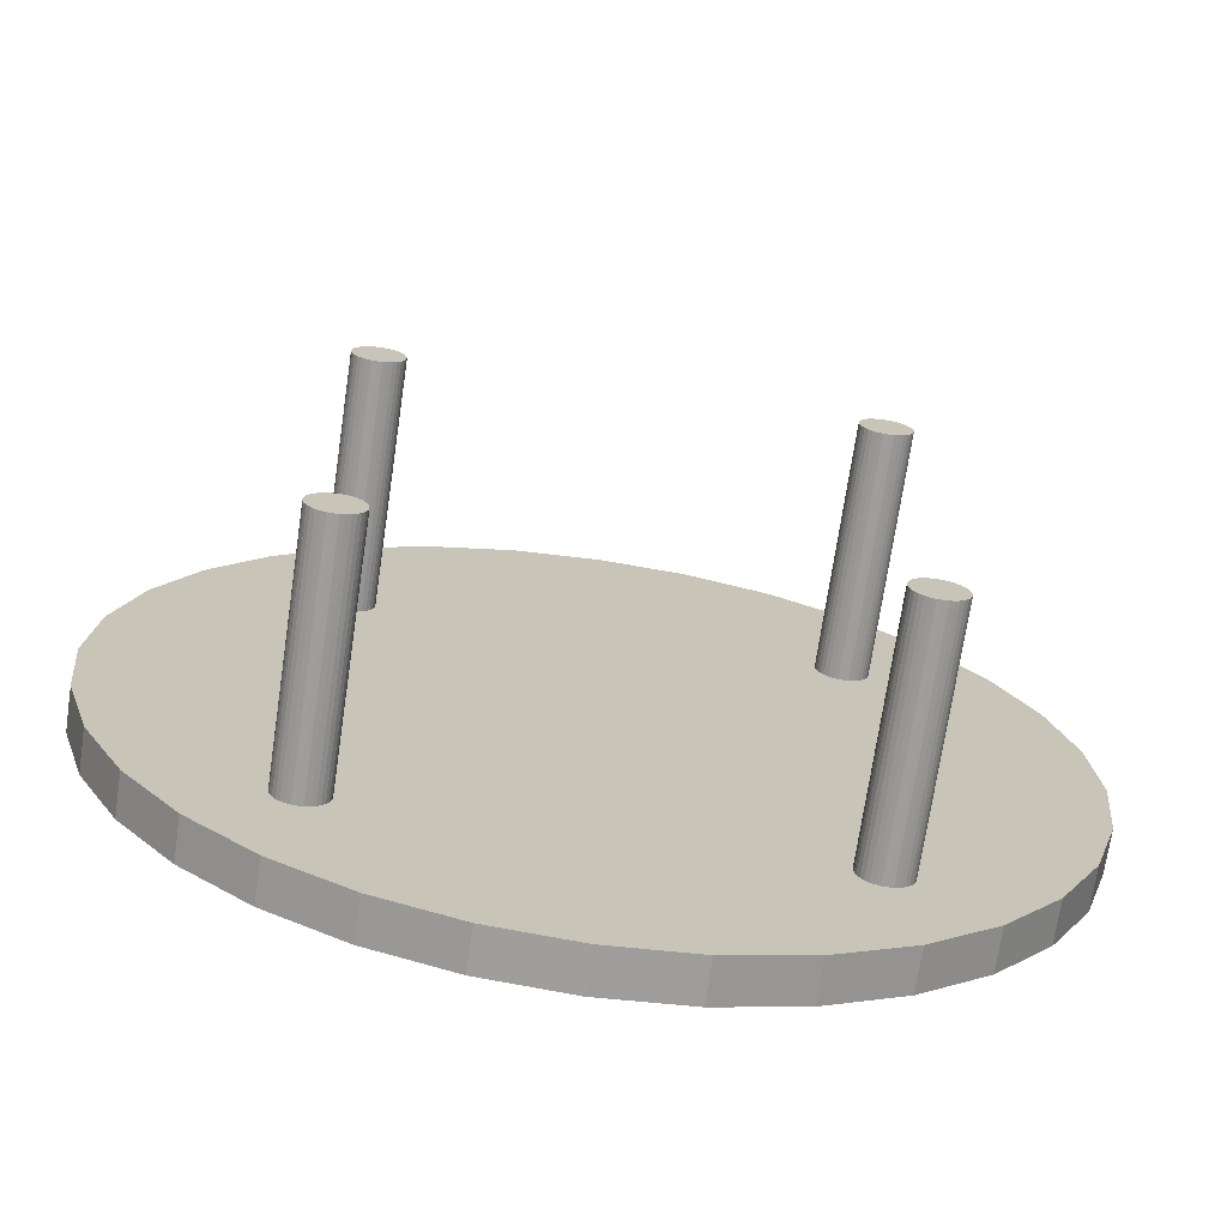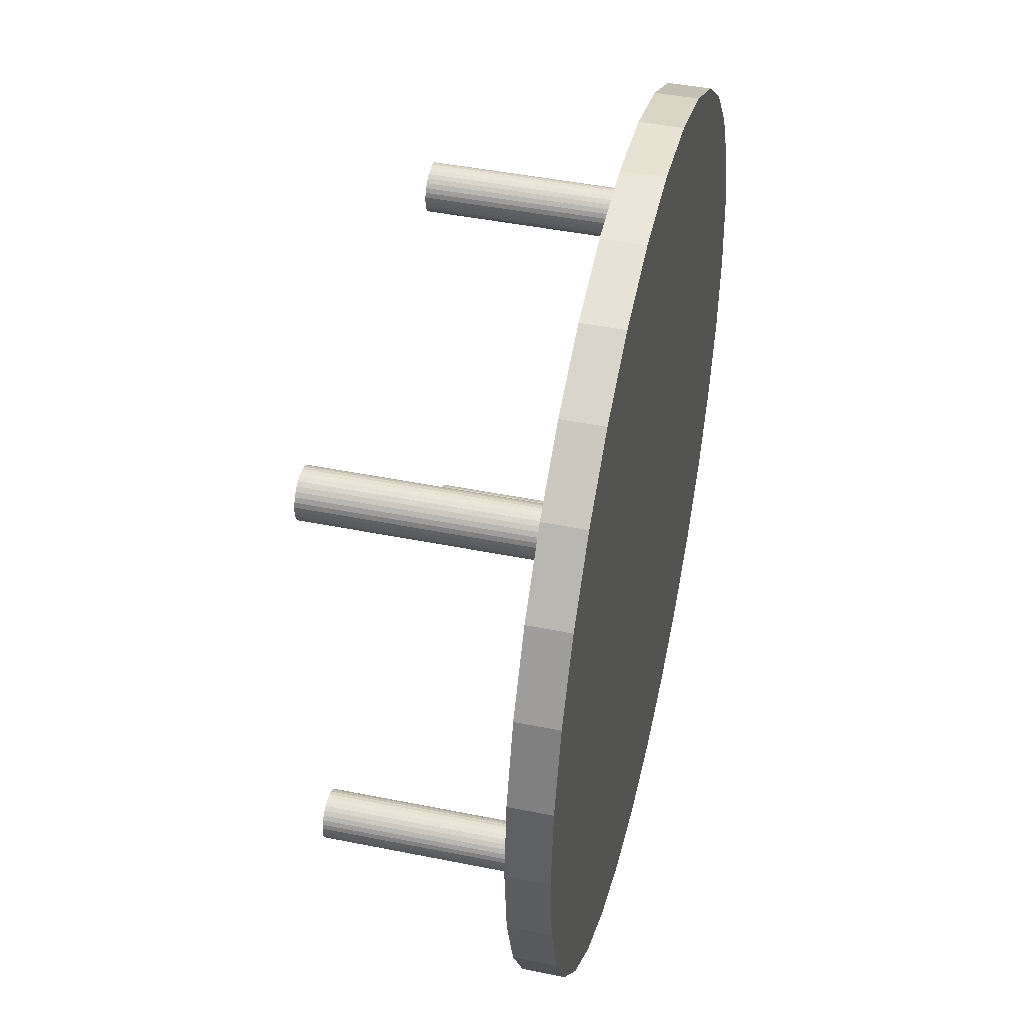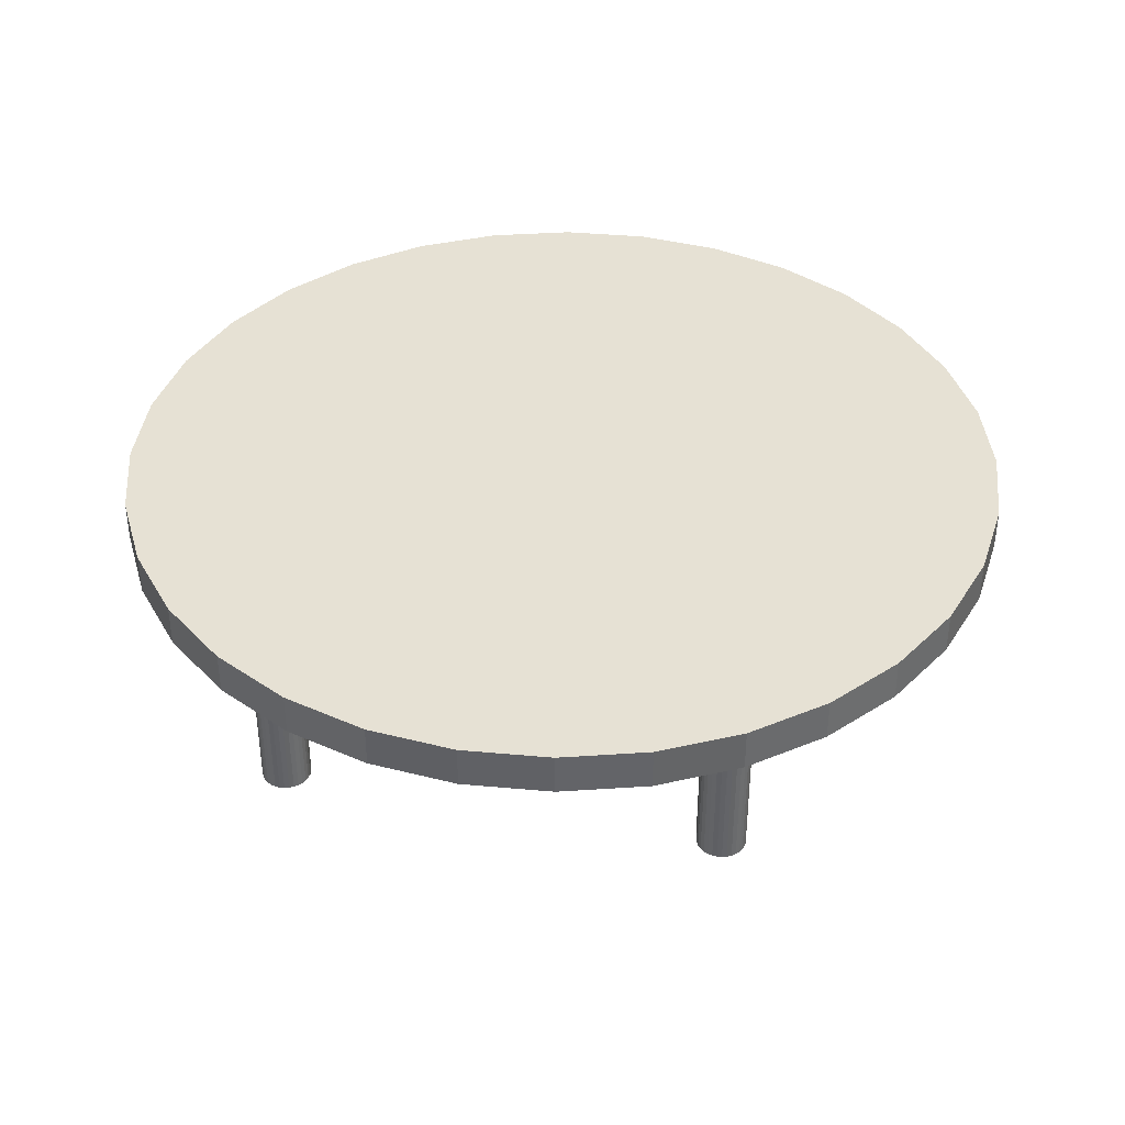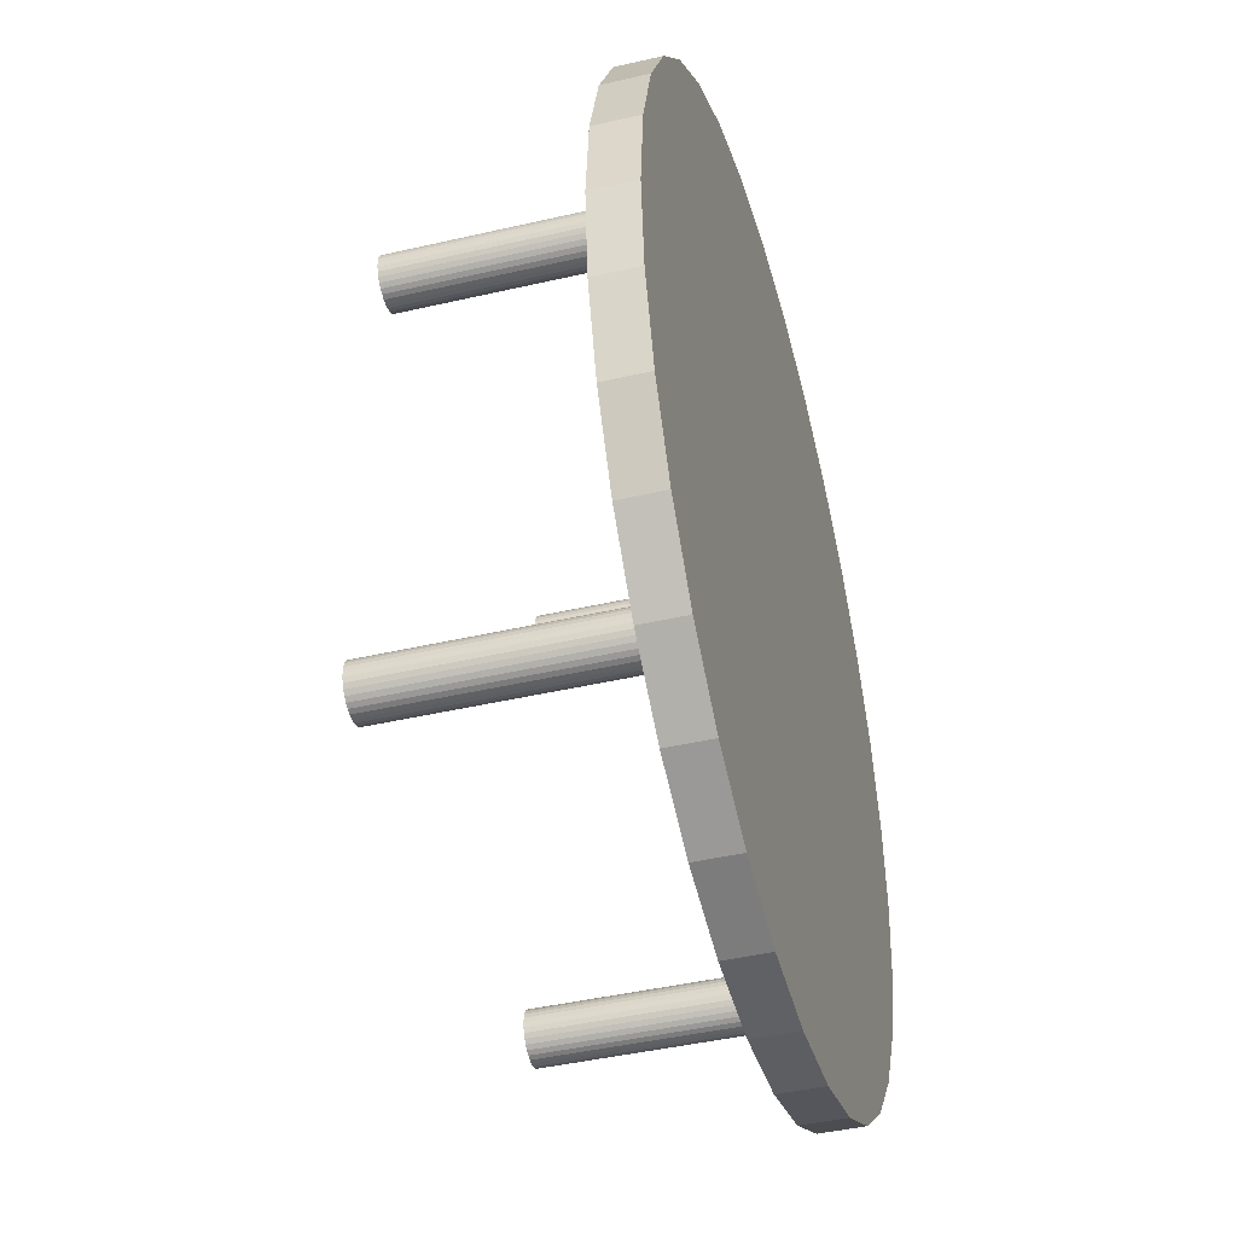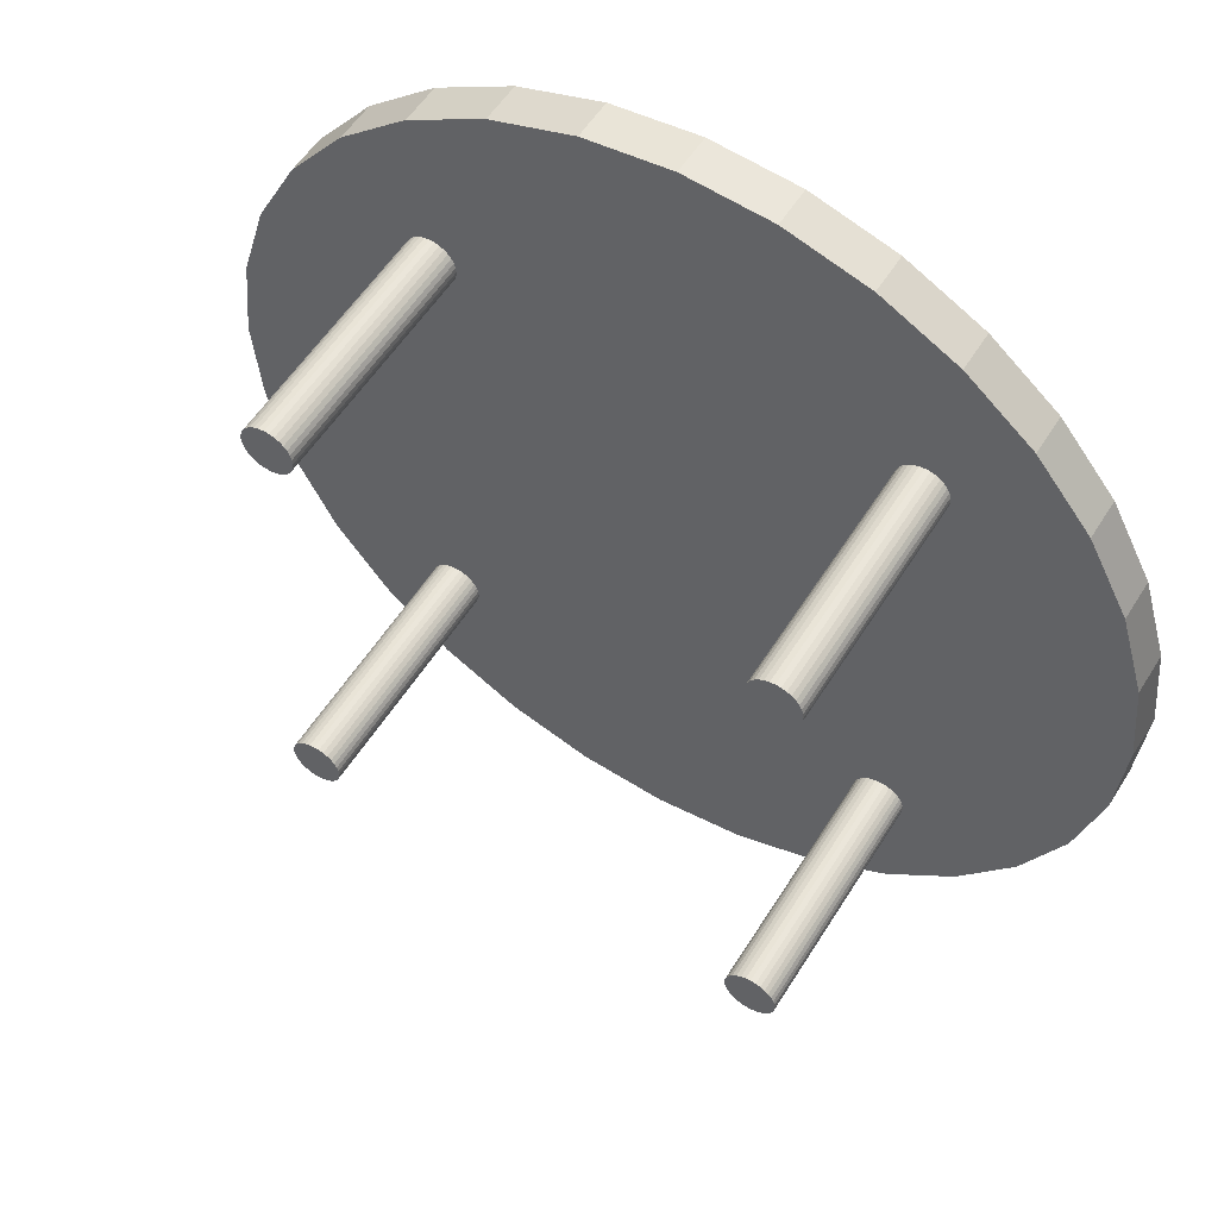
<metadata>
{"format":"obj","ext":"obj","renderer":"f3d","projection":"perspective","resolution":1024,"background":"white","views":[{"elev":-71.0,"azim":-8.4,"up":"+Z"},{"elev":44.8,"azim":103.2,"up":"+Z"},{"elev":39.0,"azim":-77.9,"up":"+Y"},{"elev":-43.1,"azim":105.4,"up":"+Z"},{"elev":54.7,"azim":31.3,"up":"+Z"}]}
</metadata>
<code>
o Cylinder
v 0 -0.1927 -4.099
v 0 0.1927 -4.099
v 0.7997 -0.1927 -4.02
v 0.7997 0.1927 -4.02
v 1.569 -0.1927 -3.787
v 1.569 0.1927 -3.787
v 2.277 -0.1927 -3.408
v 2.277 0.1927 -3.408
v 2.899 -0.1927 -2.899
v 2.899 0.1927 -2.899
v 3.408 -0.1927 -2.277
v 3.408 0.1927 -2.277
v 3.787 -0.1927 -1.569
v 3.787 0.1927 -1.569
v 4.02 -0.1927 -0.7997
v 4.02 0.1927 -0.7997
v 4.099 -0.1927 0
v 4.099 0.1927 0
v 4.02 -0.1927 0.7997
v 4.02 0.1927 0.7997
v 3.787 -0.1927 1.569
v 3.787 0.1927 1.569
v 3.408 -0.1927 2.277
v 3.408 0.1927 2.277
v 2.899 -0.1927 2.899
v 2.899 0.1927 2.899
v 2.277 -0.1927 3.408
v 2.277 0.1927 3.408
v 1.569 -0.1927 3.787
v 1.569 0.1927 3.787
v 0.7997 -0.1927 4.02
v 0.7997 0.1927 4.02
v 0 -0.1927 4.099
v 0 0.1927 4.099
v -0.7997 -0.1927 4.02
v -0.7997 0.1927 4.02
v -1.569 -0.1927 3.787
v -1.569 0.1927 3.787
v -2.277 -0.1927 3.408
v -2.277 0.1927 3.408
v -2.899 -0.1927 2.899
v -2.899 0.1927 2.899
v -3.408 -0.1927 2.277
v -3.408 0.1927 2.277
v -3.787 -0.1927 1.569
v -3.787 0.1927 1.569
v -4.02 -0.1927 0.7997
v -4.02 0.1927 0.7997
v -4.099 -0.1927 0
v -4.099 0.1927 0
v -4.02 -0.1927 -0.7997
v -4.02 0.1927 -0.7997
v -3.787 -0.1927 -1.569
v -3.787 0.1927 -1.569
v -3.408 -0.1927 -2.277
v -3.408 0.1927 -2.277
v -2.899 -0.1927 -2.899
v -2.899 0.1927 -2.899
v -2.277 -0.1927 -3.408
v -2.277 0.1927 -3.408
v -1.569 -0.1927 -3.787
v -1.569 0.1927 -3.787
v -0.7997 -0.1927 -4.02
v -0.7997 0.1927 -4.02
f 1 2 4 3
f 3 4 6 5
f 5 6 8 7
f 7 8 10 9
f 9 10 12 11
f 11 12 14 13
f 13 14 16 15
f 15 16 18 17
f 17 18 20 19
f 19 20 22 21
f 21 22 24 23
f 23 24 26 25
f 25 26 28 27
f 27 28 30 29
f 29 30 32 31
f 31 32 34 33
f 33 34 36 35
f 35 36 38 37
f 37 38 40 39
f 39 40 42 41
f 41 42 44 43
f 43 44 46 45
f 45 46 48 47
f 47 48 50 49
f 49 50 52 51
f 51 52 54 53
f 53 54 56 55
f 55 56 58 57
f 57 58 60 59
f 59 60 62 61
f 4 2 64 62 60 58 56 54 52 50 48 46 44 42 40 38 36 34 32 30 28 26 24 22 20 18 16 14 12 10 8 6
f 61 62 64 63
f 63 64 2 1
f 1 3 5 7 9 11 13 15 17 19 21 23 25 27 29 31 33 35 37 39 41 43 45 47 49 51 53 55 57 59 61 63
o Cylinder.004
v 2.104 -2.373 -2.51
v 2.104 0.01807 -2.51
v 2.15 -2.373 -2.506
v 2.15 0.01807 -2.506
v 2.193 -2.373 -2.493
v 2.193 0.01807 -2.493
v 2.234 -2.373 -2.471
v 2.234 0.01807 -2.471
v 2.269 -2.373 -2.442
v 2.269 0.01807 -2.442
v 2.298 -2.373 -2.407
v 2.298 0.01807 -2.407
v 2.319 -2.373 -2.367
v 2.319 0.01807 -2.367
v 2.332 -2.373 -2.323
v 2.332 0.01807 -2.323
v 2.337 -2.373 -2.278
v 2.337 0.01807 -2.278
v 2.332 -2.373 -2.232
v 2.332 0.01807 -2.232
v 2.319 -2.373 -2.189
v 2.319 0.01807 -2.189
v 2.298 -2.373 -2.149
v 2.298 0.01807 -2.149
v 2.269 -2.373 -2.113
v 2.269 0.01807 -2.113
v 2.234 -2.373 -2.084
v 2.234 0.01807 -2.084
v 2.193 -2.373 -2.063
v 2.193 0.01807 -2.063
v 2.15 -2.373 -2.05
v 2.15 0.01807 -2.05
v 2.104 -2.373 -2.045
v 2.104 0.01807 -2.045
v 2.059 -2.373 -2.05
v 2.059 0.01807 -2.05
v 2.015 -2.373 -2.063
v 2.015 0.01807 -2.063
v 1.975 -2.373 -2.084
v 1.975 0.01807 -2.084
v 1.94 -2.373 -2.113
v 1.94 0.01807 -2.113
v 1.911 -2.373 -2.149
v 1.911 0.01807 -2.149
v 1.889 -2.373 -2.189
v 1.889 0.01807 -2.189
v 1.876 -2.373 -2.232
v 1.876 0.01807 -2.232
v 1.872 -2.373 -2.278
v 1.872 0.01807 -2.278
v 1.876 -2.373 -2.323
v 1.876 0.01807 -2.323
v 1.889 -2.373 -2.367
v 1.889 0.01807 -2.367
v 1.911 -2.373 -2.407
v 1.911 0.01807 -2.407
v 1.94 -2.373 -2.442
v 1.94 0.01807 -2.442
v 1.975 -2.373 -2.471
v 1.975 0.01807 -2.471
v 2.015 -2.373 -2.493
v 2.015 0.01807 -2.493
v 2.059 -2.373 -2.506
v 2.059 0.01807 -2.506
f 65 66 68 67
f 67 68 70 69
f 69 70 72 71
f 71 72 74 73
f 73 74 76 75
f 75 76 78 77
f 77 78 80 79
f 79 80 82 81
f 81 82 84 83
f 83 84 86 85
f 85 86 88 87
f 87 88 90 89
f 89 90 92 91
f 91 92 94 93
f 93 94 96 95
f 95 96 98 97
f 97 98 100 99
f 99 100 102 101
f 101 102 104 103
f 103 104 106 105
f 105 106 108 107
f 107 108 110 109
f 109 110 112 111
f 111 112 114 113
f 113 114 116 115
f 115 116 118 117
f 117 118 120 119
f 119 120 122 121
f 121 122 124 123
f 123 124 126 125
f 68 66 128 126 124 122 120 118 116 114 112 110 108 106 104 102 100 98 96 94 92 90 88 86 84 82 80 78 76 74 72 70
f 125 126 128 127
f 127 128 66 65
f 65 67 69 71 73 75 77 79 81 83 85 87 89 91 93 95 97 99 101 103 105 107 109 111 113 115 117 119 121 123 125 127
o Cylinder.001
v -2.122 -2.373 -2.489
v -2.122 0.01807 -2.489
v -2.076 -2.373 -2.484
v -2.076 0.01807 -2.484
v -2.033 -2.373 -2.471
v -2.033 0.01807 -2.471
v -1.992 -2.373 -2.45
v -1.992 0.01807 -2.45
v -1.957 -2.373 -2.421
v -1.957 0.01807 -2.421
v -1.928 -2.373 -2.385
v -1.928 0.01807 -2.385
v -1.907 -2.373 -2.345
v -1.907 0.01807 -2.345
v -1.894 -2.373 -2.301
v -1.894 0.01807 -2.301
v -1.889 -2.373 -2.256
v -1.889 0.01807 -2.256
v -1.894 -2.373 -2.211
v -1.894 0.01807 -2.211
v -1.907 -2.373 -2.167
v -1.907 0.01807 -2.167
v -1.928 -2.373 -2.127
v -1.928 0.01807 -2.127
v -1.957 -2.373 -2.092
v -1.957 0.01807 -2.092
v -1.992 -2.373 -2.063
v -1.992 0.01807 -2.063
v -2.033 -2.373 -2.041
v -2.033 0.01807 -2.041
v -2.076 -2.373 -2.028
v -2.076 0.01807 -2.028
v -2.122 -2.373 -2.023
v -2.122 0.01807 -2.023
v -2.167 -2.373 -2.028
v -2.167 0.01807 -2.028
v -2.211 -2.373 -2.041
v -2.211 0.01807 -2.041
v -2.251 -2.373 -2.063
v -2.251 0.01807 -2.063
v -2.286 -2.373 -2.092
v -2.286 0.01807 -2.092
v -2.315 -2.373 -2.127
v -2.315 0.01807 -2.127
v -2.337 -2.373 -2.167
v -2.337 0.01807 -2.167
v -2.35 -2.373 -2.211
v -2.35 0.01807 -2.211
v -2.354 -2.373 -2.256
v -2.354 0.01807 -2.256
v -2.35 -2.373 -2.301
v -2.35 0.01807 -2.301
v -2.337 -2.373 -2.345
v -2.337 0.01807 -2.345
v -2.315 -2.373 -2.385
v -2.315 0.01807 -2.385
v -2.286 -2.373 -2.421
v -2.286 0.01807 -2.421
v -2.251 -2.373 -2.45
v -2.251 0.01807 -2.45
v -2.211 -2.373 -2.471
v -2.211 0.01807 -2.471
v -2.167 -2.373 -2.484
v -2.167 0.01807 -2.484
f 129 130 132 131
f 131 132 134 133
f 133 134 136 135
f 135 136 138 137
f 137 138 140 139
f 139 140 142 141
f 141 142 144 143
f 143 144 146 145
f 145 146 148 147
f 147 148 150 149
f 149 150 152 151
f 151 152 154 153
f 153 154 156 155
f 155 156 158 157
f 157 158 160 159
f 159 160 162 161
f 161 162 164 163
f 163 164 166 165
f 165 166 168 167
f 167 168 170 169
f 169 170 172 171
f 171 172 174 173
f 173 174 176 175
f 175 176 178 177
f 177 178 180 179
f 179 180 182 181
f 181 182 184 183
f 183 184 186 185
f 185 186 188 187
f 187 188 190 189
f 132 130 192 190 188 186 184 182 180 178 176 174 172 170 168 166 164 162 160 158 156 154 152 150 148 146 144 142 140 138 136 134
f 189 190 192 191
f 191 192 130 129
f 129 131 133 135 137 139 141 143 145 147 149 151 153 155 157 159 161 163 165 167 169 171 173 175 177 179 181 183 185 187 189 191
o Cylinder.002
v 2.104 -2.373 1.737
v 2.104 0.01807 1.737
v 2.15 -2.373 1.742
v 2.15 0.01807 1.742
v 2.193 -2.373 1.755
v 2.193 0.01807 1.755
v 2.234 -2.373 1.777
v 2.234 0.01807 1.777
v 2.269 -2.373 1.805
v 2.269 0.01807 1.805
v 2.298 -2.373 1.841
v 2.298 0.01807 1.841
v 2.319 -2.373 1.881
v 2.319 0.01807 1.881
v 2.332 -2.373 1.925
v 2.332 0.01807 1.925
v 2.337 -2.373 1.97
v 2.337 0.01807 1.97
v 2.332 -2.373 2.015
v 2.332 0.01807 2.015
v 2.319 -2.373 2.059
v 2.319 0.01807 2.059
v 2.298 -2.373 2.099
v 2.298 0.01807 2.099
v 2.269 -2.373 2.134
v 2.269 0.01807 2.134
v 2.234 -2.373 2.163
v 2.234 0.01807 2.163
v 2.193 -2.373 2.185
v 2.193 0.01807 2.185
v 2.15 -2.373 2.198
v 2.15 0.01807 2.198
v 2.104 -2.373 2.203
v 2.104 0.01807 2.203
v 2.059 -2.373 2.198
v 2.059 0.01807 2.198
v 2.015 -2.373 2.185
v 2.015 0.01807 2.185
v 1.975 -2.373 2.163
v 1.975 0.01807 2.163
v 1.94 -2.373 2.134
v 1.94 0.01807 2.134
v 1.911 -2.373 2.099
v 1.911 0.01807 2.099
v 1.889 -2.373 2.059
v 1.889 0.01807 2.059
v 1.876 -2.373 2.015
v 1.876 0.01807 2.015
v 1.872 -2.373 1.97
v 1.872 0.01807 1.97
v 1.876 -2.373 1.925
v 1.876 0.01807 1.925
v 1.889 -2.373 1.881
v 1.889 0.01807 1.881
v 1.911 -2.373 1.841
v 1.911 0.01807 1.841
v 1.94 -2.373 1.805
v 1.94 0.01807 1.805
v 1.975 -2.373 1.777
v 1.975 0.01807 1.777
v 2.015 -2.373 1.755
v 2.015 0.01807 1.755
v 2.059 -2.373 1.742
v 2.059 0.01807 1.742
f 193 194 196 195
f 195 196 198 197
f 197 198 200 199
f 199 200 202 201
f 201 202 204 203
f 203 204 206 205
f 205 206 208 207
f 207 208 210 209
f 209 210 212 211
f 211 212 214 213
f 213 214 216 215
f 215 216 218 217
f 217 218 220 219
f 219 220 222 221
f 221 222 224 223
f 223 224 226 225
f 225 226 228 227
f 227 228 230 229
f 229 230 232 231
f 231 232 234 233
f 233 234 236 235
f 235 236 238 237
f 237 238 240 239
f 239 240 242 241
f 241 242 244 243
f 243 244 246 245
f 245 246 248 247
f 247 248 250 249
f 249 250 252 251
f 251 252 254 253
f 196 194 256 254 252 250 248 246 244 242 240 238 236 234 232 230 228 226 224 222 220 218 216 214 212 210 208 206 204 202 200 198
f 253 254 256 255
f 255 256 194 193
f 193 195 197 199 201 203 205 207 209 211 213 215 217 219 221 223 225 227 229 231 233 235 237 239 241 243 245 247 249 251 253 255
o Cylinder.003
v -2.144 -2.373 1.737
v -2.144 0.01807 1.737
v -2.098 -2.373 1.742
v -2.098 0.01807 1.742
v -2.054 -2.373 1.755
v -2.054 0.01807 1.755
v -2.014 -2.373 1.777
v -2.014 0.01807 1.777
v -1.979 -2.373 1.805
v -1.979 0.01807 1.805
v -1.95 -2.373 1.841
v -1.95 0.01807 1.841
v -1.929 -2.373 1.881
v -1.929 0.01807 1.881
v -1.915 -2.373 1.925
v -1.915 0.01807 1.925
v -1.911 -2.373 1.97
v -1.911 0.01807 1.97
v -1.915 -2.373 2.015
v -1.915 0.01807 2.015
v -1.929 -2.373 2.059
v -1.929 0.01807 2.059
v -1.95 -2.373 2.099
v -1.95 0.01807 2.099
v -1.979 -2.373 2.134
v -1.979 0.01807 2.134
v -2.014 -2.373 2.163
v -2.014 0.01807 2.163
v -2.054 -2.373 2.185
v -2.054 0.01807 2.185
v -2.098 -2.373 2.198
v -2.098 0.01807 2.198
v -2.144 -2.373 2.203
v -2.144 0.01807 2.203
v -2.189 -2.373 2.198
v -2.189 0.01807 2.198
v -2.233 -2.373 2.185
v -2.233 0.01807 2.185
v -2.273 -2.373 2.163
v -2.273 0.01807 2.163
v -2.308 -2.373 2.134
v -2.308 0.01807 2.134
v -2.337 -2.373 2.099
v -2.337 0.01807 2.099
v -2.358 -2.373 2.059
v -2.358 0.01807 2.059
v -2.372 -2.373 2.015
v -2.372 0.01807 2.015
v -2.376 -2.373 1.97
v -2.376 0.01807 1.97
v -2.372 -2.373 1.925
v -2.372 0.01807 1.925
v -2.358 -2.373 1.881
v -2.358 0.01807 1.881
v -2.337 -2.373 1.841
v -2.337 0.01807 1.841
v -2.308 -2.373 1.805
v -2.308 0.01807 1.805
v -2.273 -2.373 1.777
v -2.273 0.01807 1.777
v -2.233 -2.373 1.755
v -2.233 0.01807 1.755
v -2.189 -2.373 1.742
v -2.189 0.01807 1.742
f 257 258 260 259
f 259 260 262 261
f 261 262 264 263
f 263 264 266 265
f 265 266 268 267
f 267 268 270 269
f 269 270 272 271
f 271 272 274 273
f 273 274 276 275
f 275 276 278 277
f 277 278 280 279
f 279 280 282 281
f 281 282 284 283
f 283 284 286 285
f 285 286 288 287
f 287 288 290 289
f 289 290 292 291
f 291 292 294 293
f 293 294 296 295
f 295 296 298 297
f 297 298 300 299
f 299 300 302 301
f 301 302 304 303
f 303 304 306 305
f 305 306 308 307
f 307 308 310 309
f 309 310 312 311
f 311 312 314 313
f 313 314 316 315
f 315 316 318 317
f 260 258 320 318 316 314 312 310 308 306 304 302 300 298 296 294 292 290 288 286 284 282 280 278 276 274 272 270 268 266 264 262
f 317 318 320 319
f 319 320 258 257
f 257 259 261 263 265 267 269 271 273 275 277 279 281 283 285 287 289 291 293 295 297 299 301 303 305 307 309 311 313 315 317 319

</code>
